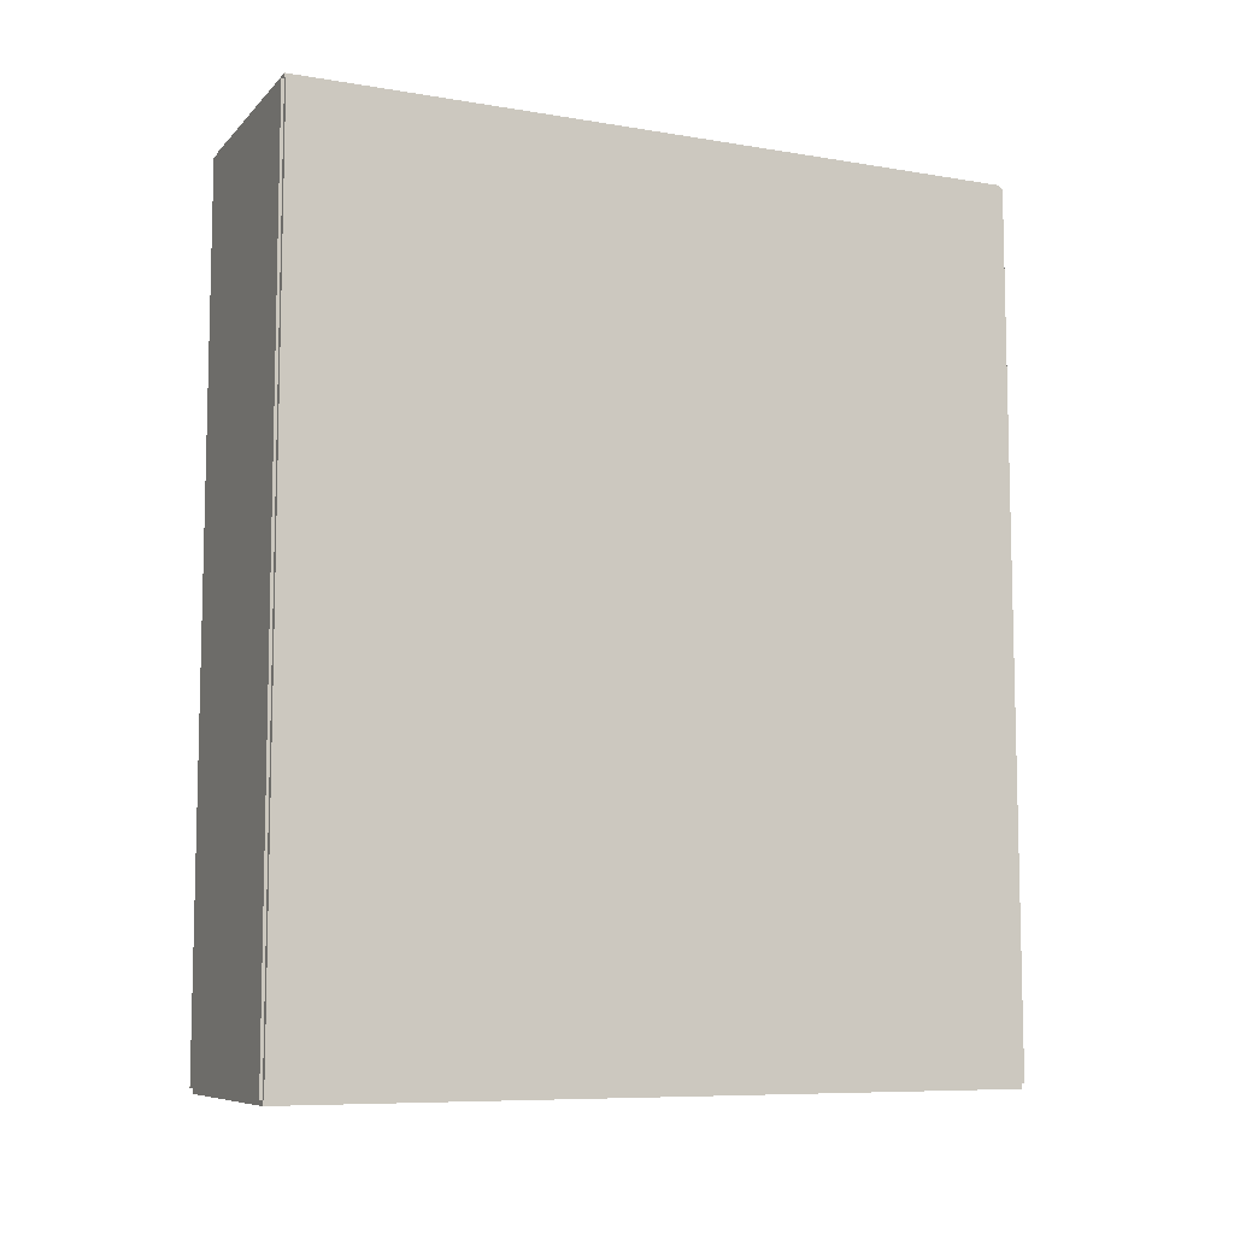
<metadata>
{"format":"obj","ext":"obj","renderer":"f3d","projection":"perspective","resolution":1024,"background":"white","views":[{"elev":-8.5,"azim":-114.2,"up":"+Z"}]}
</metadata>
<code>
v -0.07321 -0.2367 -0.003202
v -0.07321 -0.2367 0.003202
v -0.07321 0.2367 -0.003202
v -0.07321 0.2367 0.003202
v 0.07321 -0.2367 -0.003202
v 0.07321 -0.2367 0.003202
v 0.07321 0.2367 -0.003202
v 0.07321 0.2367 0.003202
v -0.07001 -0.2367 0
v -0.07641 -0.2367 0
v -0.07001 0.2367 0
v -0.07641 0.2367 0
v -0.07001 -0.2367 0.5625
v -0.07641 -0.2367 0.5625
v -0.07001 0.2367 0.5625
v -0.07641 0.2367 0.5625
v -0.07321 -0.2367 0.278
v -0.07321 -0.2367 0.2845
v -0.07321 0.2367 0.278
v -0.07321 0.2367 0.2845
v 0.07321 -0.2367 0.278
v 0.07321 -0.2367 0.2845
v 0.07321 0.2367 0.278
v 0.07321 0.2367 0.2845
v -0.07321 0.2349 0.5625
v -0.07321 0.2385 0.5625
v -0.07321 0.2349 0
v -0.07321 0.2385 0
v 0.07321 0.2349 0.5625
v 0.07321 0.2385 0.5625
v 0.07321 0.2349 0
v 0.07321 0.2385 0
v -0.07321 -0.2349 0
v -0.07321 -0.2385 0
v -0.07321 -0.2349 0.5625
v -0.07321 -0.2385 0.5625
v 0.07321 -0.2349 0
v 0.07321 -0.2385 0
v 0.07321 -0.2349 0.5625
v 0.07321 -0.2385 0.5625
v -0.07321 -0.2367 0.5593
v -0.07321 -0.2367 0.5657
v -0.07321 0.2367 0.5593
v -0.07321 0.2367 0.5657
v 0.07321 -0.2367 0.5593
v 0.07321 -0.2367 0.5657
v 0.07321 0.2367 0.5593
v 0.07321 0.2367 0.5657
v 0.02394 -0.1875 0.006405
v 0.04697 -0.1875 0.006405
v 0.04697 -0.1875 0.08724
v 0.02394 -0.1875 0.08724
v 0.04653 -0.183 0.006405
v 0.04653 -0.183 0.08724
v 0.04522 -0.1786 0.006405
v 0.04522 -0.1786 0.08724
v 0.04309 -0.1747 0.006405
v 0.04309 -0.1747 0.08724
v 0.04022 -0.1712 0.006405
v 0.04022 -0.1712 0.08724
v 0.03673 -0.1683 0.006405
v 0.03673 -0.1683 0.08724
v 0.03275 -0.1662 0.006405
v 0.03275 -0.1662 0.08724
v 0.02843 -0.1649 0.006405
v 0.02843 -0.1649 0.08724
v 0.02394 -0.1644 0.006405
v 0.02394 -0.1644 0.08724
v 0.01944 -0.1649 0.006405
v 0.01944 -0.1649 0.08724
v 0.01512 -0.1662 0.006405
v 0.01512 -0.1662 0.08724
v 0.01114 -0.1683 0.006405
v 0.01114 -0.1683 0.08724
v 0.007646 -0.1712 0.006405
v 0.007646 -0.1712 0.08724
v 0.004781 -0.1747 0.006405
v 0.004781 -0.1747 0.08724
v 0.002652 -0.1786 0.006405
v 0.002652 -0.1786 0.08724
v 0.001341 -0.183 0.006405
v 0.001341 -0.183 0.08724
v 0.0008988 -0.1875 0.006405
v 0.0008988 -0.1875 0.08724
v 0.001341 -0.1919 0.006405
v 0.001341 -0.1919 0.08724
v 0.002652 -0.1963 0.006405
v 0.002652 -0.1963 0.08724
v 0.004781 -0.2002 0.006405
v 0.004781 -0.2002 0.08724
v 0.007646 -0.2037 0.006405
v 0.007646 -0.2037 0.08724
v 0.01114 -0.2066 0.006405
v 0.01114 -0.2066 0.08724
v 0.01512 -0.2087 0.006405
v 0.01512 -0.2087 0.08724
v 0.01944 -0.21 0.006405
v 0.01944 -0.21 0.08724
v 0.02394 -0.2105 0.006405
v 0.02394 -0.2105 0.08724
v 0.02843 -0.21 0.006405
v 0.02843 -0.21 0.08724
v 0.03275 -0.2087 0.006405
v 0.03275 -0.2087 0.08724
v 0.03673 -0.2066 0.006405
v 0.03673 -0.2066 0.08724
v 0.04022 -0.2037 0.006405
v 0.04022 -0.2037 0.08724
v 0.04309 -0.2002 0.006405
v 0.04309 -0.2002 0.08724
v 0.04522 -0.1963 0.006405
v 0.04522 -0.1963 0.08724
v 0.04653 -0.1919 0.006405
v 0.04653 -0.1919 0.08724
v -0.0001942 -0.1088 0.006405
v 0.02675 -0.1088 0.006405
v 0.02675 -0.1088 0.09693
v -0.0001942 -0.1088 0.09693
v 0.02623 -0.1035 0.006405
v 0.02623 -0.1035 0.09693
v 0.0247 -0.09844 0.006405
v 0.0247 -0.09844 0.09693
v 0.02221 -0.09378 0.006405
v 0.02221 -0.09378 0.09693
v 0.01886 -0.0897 0.006405
v 0.01886 -0.0897 0.09693
v 0.01478 -0.08635 0.006405
v 0.01478 -0.08635 0.09693
v 0.01012 -0.08386 0.006405
v 0.01012 -0.08386 0.09693
v 0.005063 -0.08232 0.006405
v 0.005063 -0.08232 0.09693
v -0.0001942 -0.08181 0.006405
v -0.0001942 -0.08181 0.09693
v -0.005451 -0.08232 0.006405
v -0.005451 -0.08232 0.09693
v -0.01051 -0.08386 0.006405
v -0.01051 -0.08386 0.09693
v -0.01516 -0.08635 0.006405
v -0.01516 -0.08635 0.09693
v -0.01925 -0.0897 0.006405
v -0.01925 -0.0897 0.09693
v -0.0226 -0.09378 0.006405
v -0.0226 -0.09378 0.09693
v -0.02509 -0.09844 0.006405
v -0.02509 -0.09844 0.09693
v -0.02662 -0.1035 0.006405
v -0.02662 -0.1035 0.09693
v -0.02714 -0.1088 0.006405
v -0.02714 -0.1088 0.09693
v -0.02662 -0.114 0.006405
v -0.02662 -0.114 0.09693
v -0.02509 -0.1191 0.006405
v -0.02509 -0.1191 0.09693
v -0.0226 -0.1237 0.006405
v -0.0226 -0.1237 0.09693
v -0.01925 -0.1278 0.006405
v -0.01925 -0.1278 0.09693
v -0.01516 -0.1312 0.006405
v -0.01516 -0.1312 0.09693
v -0.01051 -0.1336 0.006405
v -0.01051 -0.1336 0.09693
v -0.005451 -0.1352 0.006405
v -0.005451 -0.1352 0.09693
v -0.0001942 -0.1357 0.006405
v -0.0001942 -0.1357 0.09693
v 0.005063 -0.1352 0.006405
v 0.005063 -0.1352 0.09693
v 0.01012 -0.1336 0.006405
v 0.01012 -0.1336 0.09693
v 0.01478 -0.1312 0.006405
v 0.01478 -0.1312 0.09693
v 0.01886 -0.1278 0.006405
v 0.01886 -0.1278 0.09693
v 0.02221 -0.1237 0.006405
v 0.02221 -0.1237 0.09693
v 0.0247 -0.1191 0.006405
v 0.0247 -0.1191 0.09693
v 0.02623 -0.114 0.006405
v 0.02623 -0.114 0.09693
v -0.0001942 -0.1088 0.09693
v 0.02675 -0.1088 0.09693
v 0.02675 -0.1088 0.1874
v -0.0001942 -0.1088 0.1874
v 0.02623 -0.1035 0.09693
v 0.02623 -0.1035 0.1874
v 0.0247 -0.09844 0.09693
v 0.0247 -0.09844 0.1874
v 0.02221 -0.09378 0.09693
v 0.02221 -0.09378 0.1874
v 0.01886 -0.0897 0.09693
v 0.01886 -0.0897 0.1874
v 0.01478 -0.08635 0.09693
v 0.01478 -0.08635 0.1874
v 0.01012 -0.08386 0.09693
v 0.01012 -0.08386 0.1874
v 0.005063 -0.08232 0.09693
v 0.005063 -0.08232 0.1874
v -0.0001942 -0.08181 0.09693
v -0.0001942 -0.08181 0.1874
v -0.005451 -0.08232 0.09693
v -0.005451 -0.08232 0.1874
v -0.01051 -0.08386 0.09693
v -0.01051 -0.08386 0.1874
v -0.01516 -0.08635 0.09693
v -0.01516 -0.08635 0.1874
v -0.01925 -0.0897 0.09693
v -0.01925 -0.0897 0.1874
v -0.0226 -0.09378 0.09693
v -0.0226 -0.09378 0.1874
v -0.02509 -0.09844 0.09693
v -0.02509 -0.09844 0.1874
v -0.02662 -0.1035 0.09693
v -0.02662 -0.1035 0.1874
v -0.02714 -0.1088 0.09693
v -0.02714 -0.1088 0.1874
v -0.02662 -0.114 0.09693
v -0.02662 -0.114 0.1874
v -0.02509 -0.1191 0.09693
v -0.02509 -0.1191 0.1874
v -0.0226 -0.1237 0.09693
v -0.0226 -0.1237 0.1874
v -0.01925 -0.1278 0.09693
v -0.01925 -0.1278 0.1874
v -0.01516 -0.1312 0.09693
v -0.01516 -0.1312 0.1874
v -0.01051 -0.1336 0.09693
v -0.01051 -0.1336 0.1874
v -0.005451 -0.1352 0.09693
v -0.005451 -0.1352 0.1874
v -0.0001942 -0.1357 0.09693
v -0.0001942 -0.1357 0.1874
v 0.005063 -0.1352 0.09693
v 0.005063 -0.1352 0.1874
v 0.01012 -0.1336 0.09693
v 0.01012 -0.1336 0.1874
v 0.01478 -0.1312 0.09693
v 0.01478 -0.1312 0.1874
v 0.01886 -0.1278 0.09693
v 0.01886 -0.1278 0.1874
v 0.02221 -0.1237 0.09693
v 0.02221 -0.1237 0.1874
v 0.0247 -0.1191 0.09693
v 0.0247 -0.1191 0.1874
v 0.02623 -0.114 0.09693
v 0.02623 -0.114 0.1874
v 0.02093 -0.01924 0.006405
v 0.04565 -0.01924 0.006405
v 0.04565 -0.01924 0.06636
v 0.02093 -0.01924 0.06636
v 0.04518 -0.01442 0.006405
v 0.04518 -0.01442 0.06636
v 0.04377 -0.009785 0.006405
v 0.04377 -0.009785 0.06636
v 0.04149 -0.005511 0.006405
v 0.04149 -0.005511 0.06636
v 0.03841 -0.001765 0.006405
v 0.03841 -0.001765 0.06636
v 0.03467 0.001309 0.006405
v 0.03467 0.001309 0.06636
v 0.03039 0.003594 0.006405
v 0.03039 0.003594 0.06636
v 0.02576 0.005 0.006405
v 0.02576 0.005 0.06636
v 0.02093 0.005475 0.006405
v 0.02093 0.005475 0.06636
v 0.01611 0.005 0.006405
v 0.01611 0.005 0.06636
v 0.01147 0.003594 0.006405
v 0.01147 0.003594 0.06636
v 0.007199 0.001309 0.006405
v 0.007199 0.001309 0.06636
v 0.003454 -0.001765 0.006405
v 0.003454 -0.001765 0.06636
v 0.0003793 -0.005511 0.006405
v 0.0003793 -0.005511 0.06636
v -0.001905 -0.009785 0.006405
v -0.001905 -0.009785 0.06636
v -0.003312 -0.01442 0.006405
v -0.003312 -0.01442 0.06636
v -0.003787 -0.01924 0.006405
v -0.003787 -0.01924 0.06636
v -0.003312 -0.02407 0.006405
v -0.003312 -0.02407 0.06636
v -0.001905 -0.0287 0.006405
v -0.001905 -0.0287 0.06636
v 0.0003793 -0.03298 0.006405
v 0.0003793 -0.03298 0.06636
v 0.003454 -0.03672 0.006405
v 0.003454 -0.03672 0.06636
v 0.007199 -0.0398 0.006405
v 0.007199 -0.0398 0.06636
v 0.01147 -0.04208 0.006405
v 0.01147 -0.04208 0.06636
v 0.01611 -0.04349 0.006405
v 0.01611 -0.04349 0.06636
v 0.02093 -0.04396 0.006405
v 0.02093 -0.04396 0.06636
v 0.02576 -0.04349 0.006405
v 0.02576 -0.04349 0.06636
v 0.03039 -0.04208 0.006405
v 0.03039 -0.04208 0.06636
v 0.03467 -0.0398 0.006405
v 0.03467 -0.0398 0.06636
v 0.03841 -0.03672 0.006405
v 0.03841 -0.03672 0.06636
v 0.04149 -0.03298 0.006405
v 0.04149 -0.03298 0.06636
v 0.04377 -0.0287 0.006405
v 0.04377 -0.0287 0.06636
v 0.04518 -0.02407 0.006405
v 0.04518 -0.02407 0.06636
v -0.02712 0.09696 0.2877
v 0.0008019 0.09696 0.2877
v 0.0008019 0.09696 0.3553
v -0.02712 0.09696 0.3553
v 0.0002654 0.1024 0.2877
v 0.0002654 0.1024 0.3553
v -0.001324 0.1076 0.2877
v -0.001324 0.1076 0.3553
v -0.003904 0.1125 0.2877
v -0.003904 0.1125 0.3553
v -0.007376 0.1167 0.2877
v -0.007376 0.1167 0.3553
v -0.01161 0.1202 0.2877
v -0.01161 0.1202 0.3553
v -0.01644 0.1228 0.2877
v -0.01644 0.1228 0.3553
v -0.02167 0.1243 0.2877
v -0.02167 0.1243 0.3553
v -0.02712 0.1249 0.2877
v -0.02712 0.1249 0.3553
v -0.03257 0.1243 0.2877
v -0.03257 0.1243 0.3553
v -0.03781 0.1228 0.2877
v -0.03781 0.1228 0.3553
v -0.04263 0.1202 0.2877
v -0.04263 0.1202 0.3553
v -0.04686 0.1167 0.2877
v -0.04686 0.1167 0.3553
v -0.05034 0.1125 0.2877
v -0.05034 0.1125 0.3553
v -0.05292 0.1076 0.2877
v -0.05292 0.1076 0.3553
v -0.05451 0.1024 0.2877
v -0.05451 0.1024 0.3553
v -0.05504 0.09696 0.2877
v -0.05504 0.09696 0.3553
v -0.05451 0.09152 0.2877
v -0.05451 0.09152 0.3553
v -0.05292 0.08628 0.2877
v -0.05292 0.08628 0.3553
v -0.05034 0.08145 0.2877
v -0.05034 0.08145 0.3553
v -0.04686 0.07722 0.2877
v -0.04686 0.07722 0.3553
v -0.04263 0.07375 0.2877
v -0.04263 0.07375 0.3553
v -0.03781 0.07117 0.2877
v -0.03781 0.07117 0.3553
v -0.03257 0.06958 0.2877
v -0.03257 0.06958 0.3553
v -0.02712 0.06904 0.2877
v -0.02712 0.06904 0.3553
v -0.02167 0.06958 0.2877
v -0.02167 0.06958 0.3553
v -0.01644 0.07117 0.2877
v -0.01644 0.07117 0.3553
v -0.01161 0.07375 0.2877
v -0.01161 0.07375 0.3553
v -0.007376 0.07722 0.2877
v -0.007376 0.07722 0.3553
v -0.003904 0.08145 0.2877
v -0.003904 0.08145 0.3553
v -0.001324 0.08628 0.2877
v -0.001324 0.08628 0.3553
v 0.0002654 0.09152 0.2877
v 0.0002654 0.09152 0.3553
f 2 4 1
f 5 2 1
f 1 4 3
f 3 5 1
f 2 8 4
f 6 2 5
f 6 8 2
f 4 8 3
f 7 5 3
f 3 8 7
f 7 6 5
f 8 6 7
f 10 12 9
f 13 10 9
f 9 12 11
f 11 13 9
f 10 16 12
f 14 10 13
f 14 16 10
f 12 16 11
f 15 13 11
f 11 16 15
f 15 14 13
f 16 14 15
f 18 20 17
f 21 18 17
f 17 20 19
f 19 21 17
f 18 24 20
f 22 18 21
f 22 24 18
f 20 24 19
f 23 21 19
f 19 24 23
f 23 22 21
f 24 22 23
f 26 28 25
f 29 26 25
f 25 28 27
f 27 29 25
f 26 32 28
f 30 26 29
f 30 32 26
f 28 32 27
f 31 29 27
f 27 32 31
f 31 30 29
f 32 30 31
f 34 36 33
f 37 34 33
f 33 36 35
f 35 37 33
f 34 40 36
f 38 34 37
f 38 40 34
f 36 40 35
f 39 37 35
f 35 40 39
f 39 38 37
f 40 38 39
f 42 44 41
f 45 42 41
f 41 44 43
f 43 45 41
f 42 48 44
f 46 42 45
f 46 48 42
f 44 48 43
f 47 45 43
f 43 48 47
f 47 46 45
f 48 46 47
f 50 49 53
f 50 53 51
f 51 53 54
f 51 54 52
f 53 49 55
f 53 55 54
f 54 55 56
f 54 56 52
f 55 49 57
f 55 57 56
f 56 57 58
f 56 58 52
f 57 49 59
f 57 59 58
f 58 59 60
f 58 60 52
f 59 49 61
f 59 61 60
f 60 61 62
f 60 62 52
f 61 49 63
f 61 63 62
f 62 63 64
f 62 64 52
f 63 49 65
f 63 65 64
f 64 65 66
f 64 66 52
f 65 49 67
f 65 67 66
f 66 67 68
f 66 68 52
f 67 49 69
f 67 69 68
f 68 69 70
f 68 70 52
f 69 49 71
f 69 71 70
f 70 71 72
f 70 72 52
f 71 49 73
f 71 73 72
f 72 73 74
f 72 74 52
f 73 49 75
f 73 75 74
f 74 75 76
f 74 76 52
f 75 49 77
f 75 77 76
f 76 77 78
f 76 78 52
f 77 49 79
f 77 79 78
f 78 79 80
f 78 80 52
f 79 49 81
f 79 81 80
f 80 81 82
f 80 82 52
f 81 49 83
f 81 83 82
f 82 83 84
f 82 84 52
f 83 49 85
f 83 85 84
f 84 85 86
f 84 86 52
f 85 49 87
f 85 87 86
f 86 87 88
f 86 88 52
f 87 49 89
f 87 89 88
f 88 89 90
f 88 90 52
f 89 49 91
f 89 91 90
f 90 91 92
f 90 92 52
f 91 49 93
f 91 93 92
f 92 93 94
f 92 94 52
f 93 49 95
f 93 95 94
f 94 95 96
f 94 96 52
f 95 49 97
f 95 97 96
f 96 97 98
f 96 98 52
f 97 49 99
f 97 99 98
f 98 99 100
f 98 100 52
f 99 49 101
f 99 101 100
f 100 101 102
f 100 102 52
f 101 49 103
f 101 103 102
f 102 103 104
f 102 104 52
f 103 49 105
f 103 105 104
f 104 105 106
f 104 106 52
f 105 49 107
f 105 107 106
f 106 107 108
f 106 108 52
f 107 49 109
f 107 109 108
f 108 109 110
f 108 110 52
f 109 49 111
f 109 111 110
f 110 111 112
f 110 112 52
f 111 49 113
f 111 113 112
f 112 113 114
f 112 114 52
f 113 49 50
f 113 50 114
f 114 50 51
f 114 51 52
f 116 115 119
f 116 119 117
f 117 119 120
f 117 120 118
f 119 115 121
f 119 121 120
f 120 121 122
f 120 122 118
f 121 115 123
f 121 123 122
f 122 123 124
f 122 124 118
f 123 115 125
f 123 125 124
f 124 125 126
f 124 126 118
f 125 115 127
f 125 127 126
f 126 127 128
f 126 128 118
f 127 115 129
f 127 129 128
f 128 129 130
f 128 130 118
f 129 115 131
f 129 131 130
f 130 131 132
f 130 132 118
f 131 115 133
f 131 133 132
f 132 133 134
f 132 134 118
f 133 115 135
f 133 135 134
f 134 135 136
f 134 136 118
f 135 115 137
f 135 137 136
f 136 137 138
f 136 138 118
f 137 115 139
f 137 139 138
f 138 139 140
f 138 140 118
f 139 115 141
f 139 141 140
f 140 141 142
f 140 142 118
f 141 115 143
f 141 143 142
f 142 143 144
f 142 144 118
f 143 115 145
f 143 145 144
f 144 145 146
f 144 146 118
f 145 115 147
f 145 147 146
f 146 147 148
f 146 148 118
f 147 115 149
f 147 149 148
f 148 149 150
f 148 150 118
f 149 115 151
f 149 151 150
f 150 151 152
f 150 152 118
f 151 115 153
f 151 153 152
f 152 153 154
f 152 154 118
f 153 115 155
f 153 155 154
f 154 155 156
f 154 156 118
f 155 115 157
f 155 157 156
f 156 157 158
f 156 158 118
f 157 115 159
f 157 159 158
f 158 159 160
f 158 160 118
f 159 115 161
f 159 161 160
f 160 161 162
f 160 162 118
f 161 115 163
f 161 163 162
f 162 163 164
f 162 164 118
f 163 115 165
f 163 165 164
f 164 165 166
f 164 166 118
f 165 115 167
f 165 167 166
f 166 167 168
f 166 168 118
f 167 115 169
f 167 169 168
f 168 169 170
f 168 170 118
f 169 115 171
f 169 171 170
f 170 171 172
f 170 172 118
f 171 115 173
f 171 173 172
f 172 173 174
f 172 174 118
f 173 115 175
f 173 175 174
f 174 175 176
f 174 176 118
f 175 115 177
f 175 177 176
f 176 177 178
f 176 178 118
f 177 115 179
f 177 179 178
f 178 179 180
f 178 180 118
f 179 115 116
f 179 116 180
f 180 116 117
f 180 117 118
f 182 181 185
f 182 185 183
f 183 185 186
f 183 186 184
f 185 181 187
f 185 187 186
f 186 187 188
f 186 188 184
f 187 181 189
f 187 189 188
f 188 189 190
f 188 190 184
f 189 181 191
f 189 191 190
f 190 191 192
f 190 192 184
f 191 181 193
f 191 193 192
f 192 193 194
f 192 194 184
f 193 181 195
f 193 195 194
f 194 195 196
f 194 196 184
f 195 181 197
f 195 197 196
f 196 197 198
f 196 198 184
f 197 181 199
f 197 199 198
f 198 199 200
f 198 200 184
f 199 181 201
f 199 201 200
f 200 201 202
f 200 202 184
f 201 181 203
f 201 203 202
f 202 203 204
f 202 204 184
f 203 181 205
f 203 205 204
f 204 205 206
f 204 206 184
f 205 181 207
f 205 207 206
f 206 207 208
f 206 208 184
f 207 181 209
f 207 209 208
f 208 209 210
f 208 210 184
f 209 181 211
f 209 211 210
f 210 211 212
f 210 212 184
f 211 181 213
f 211 213 212
f 212 213 214
f 212 214 184
f 213 181 215
f 213 215 214
f 214 215 216
f 214 216 184
f 215 181 217
f 215 217 216
f 216 217 218
f 216 218 184
f 217 181 219
f 217 219 218
f 218 219 220
f 218 220 184
f 219 181 221
f 219 221 220
f 220 221 222
f 220 222 184
f 221 181 223
f 221 223 222
f 222 223 224
f 222 224 184
f 223 181 225
f 223 225 224
f 224 225 226
f 224 226 184
f 225 181 227
f 225 227 226
f 226 227 228
f 226 228 184
f 227 181 229
f 227 229 228
f 228 229 230
f 228 230 184
f 229 181 231
f 229 231 230
f 230 231 232
f 230 232 184
f 231 181 233
f 231 233 232
f 232 233 234
f 232 234 184
f 233 181 235
f 233 235 234
f 234 235 236
f 234 236 184
f 235 181 237
f 235 237 236
f 236 237 238
f 236 238 184
f 237 181 239
f 237 239 238
f 238 239 240
f 238 240 184
f 239 181 241
f 239 241 240
f 240 241 242
f 240 242 184
f 241 181 243
f 241 243 242
f 242 243 244
f 242 244 184
f 243 181 245
f 243 245 244
f 244 245 246
f 244 246 184
f 245 181 182
f 245 182 246
f 246 182 183
f 246 183 184
f 248 247 251
f 248 251 249
f 249 251 252
f 249 252 250
f 251 247 253
f 251 253 252
f 252 253 254
f 252 254 250
f 253 247 255
f 253 255 254
f 254 255 256
f 254 256 250
f 255 247 257
f 255 257 256
f 256 257 258
f 256 258 250
f 257 247 259
f 257 259 258
f 258 259 260
f 258 260 250
f 259 247 261
f 259 261 260
f 260 261 262
f 260 262 250
f 261 247 263
f 261 263 262
f 262 263 264
f 262 264 250
f 263 247 265
f 263 265 264
f 264 265 266
f 264 266 250
f 265 247 267
f 265 267 266
f 266 267 268
f 266 268 250
f 267 247 269
f 267 269 268
f 268 269 270
f 268 270 250
f 269 247 271
f 269 271 270
f 270 271 272
f 270 272 250
f 271 247 273
f 271 273 272
f 272 273 274
f 272 274 250
f 273 247 275
f 273 275 274
f 274 275 276
f 274 276 250
f 275 247 277
f 275 277 276
f 276 277 278
f 276 278 250
f 277 247 279
f 277 279 278
f 278 279 280
f 278 280 250
f 279 247 281
f 279 281 280
f 280 281 282
f 280 282 250
f 281 247 283
f 281 283 282
f 282 283 284
f 282 284 250
f 283 247 285
f 283 285 284
f 284 285 286
f 284 286 250
f 285 247 287
f 285 287 286
f 286 287 288
f 286 288 250
f 287 247 289
f 287 289 288
f 288 289 290
f 288 290 250
f 289 247 291
f 289 291 290
f 290 291 292
f 290 292 250
f 291 247 293
f 291 293 292
f 292 293 294
f 292 294 250
f 293 247 295
f 293 295 294
f 294 295 296
f 294 296 250
f 295 247 297
f 295 297 296
f 296 297 298
f 296 298 250
f 297 247 299
f 297 299 298
f 298 299 300
f 298 300 250
f 299 247 301
f 299 301 300
f 300 301 302
f 300 302 250
f 301 247 303
f 301 303 302
f 302 303 304
f 302 304 250
f 303 247 305
f 303 305 304
f 304 305 306
f 304 306 250
f 305 247 307
f 305 307 306
f 306 307 308
f 306 308 250
f 307 247 309
f 307 309 308
f 308 309 310
f 308 310 250
f 309 247 311
f 309 311 310
f 310 311 312
f 310 312 250
f 311 247 248
f 311 248 312
f 312 248 249
f 312 249 250
f 314 313 317
f 314 317 315
f 315 317 318
f 315 318 316
f 317 313 319
f 317 319 318
f 318 319 320
f 318 320 316
f 319 313 321
f 319 321 320
f 320 321 322
f 320 322 316
f 321 313 323
f 321 323 322
f 322 323 324
f 322 324 316
f 323 313 325
f 323 325 324
f 324 325 326
f 324 326 316
f 325 313 327
f 325 327 326
f 326 327 328
f 326 328 316
f 327 313 329
f 327 329 328
f 328 329 330
f 328 330 316
f 329 313 331
f 329 331 330
f 330 331 332
f 330 332 316
f 331 313 333
f 331 333 332
f 332 333 334
f 332 334 316
f 333 313 335
f 333 335 334
f 334 335 336
f 334 336 316
f 335 313 337
f 335 337 336
f 336 337 338
f 336 338 316
f 337 313 339
f 337 339 338
f 338 339 340
f 338 340 316
f 339 313 341
f 339 341 340
f 340 341 342
f 340 342 316
f 341 313 343
f 341 343 342
f 342 343 344
f 342 344 316
f 343 313 345
f 343 345 344
f 344 345 346
f 344 346 316
f 345 313 347
f 345 347 346
f 346 347 348
f 346 348 316
f 347 313 349
f 347 349 348
f 348 349 350
f 348 350 316
f 349 313 351
f 349 351 350
f 350 351 352
f 350 352 316
f 351 313 353
f 351 353 352
f 352 353 354
f 352 354 316
f 353 313 355
f 353 355 354
f 354 355 356
f 354 356 316
f 355 313 357
f 355 357 356
f 356 357 358
f 356 358 316
f 357 313 359
f 357 359 358
f 358 359 360
f 358 360 316
f 359 313 361
f 359 361 360
f 360 361 362
f 360 362 316
f 361 313 363
f 361 363 362
f 362 363 364
f 362 364 316
f 363 313 365
f 363 365 364
f 364 365 366
f 364 366 316
f 365 313 367
f 365 367 366
f 366 367 368
f 366 368 316
f 367 313 369
f 367 369 368
f 368 369 370
f 368 370 316
f 369 313 371
f 369 371 370
f 370 371 372
f 370 372 316
f 371 313 373
f 371 373 372
f 372 373 374
f 372 374 316
f 373 313 375
f 373 375 374
f 374 375 376
f 374 376 316
f 375 313 377
f 375 377 376
f 376 377 378
f 376 378 316
f 377 313 314
f 377 314 378
f 378 314 315
f 378 315 316

</code>
